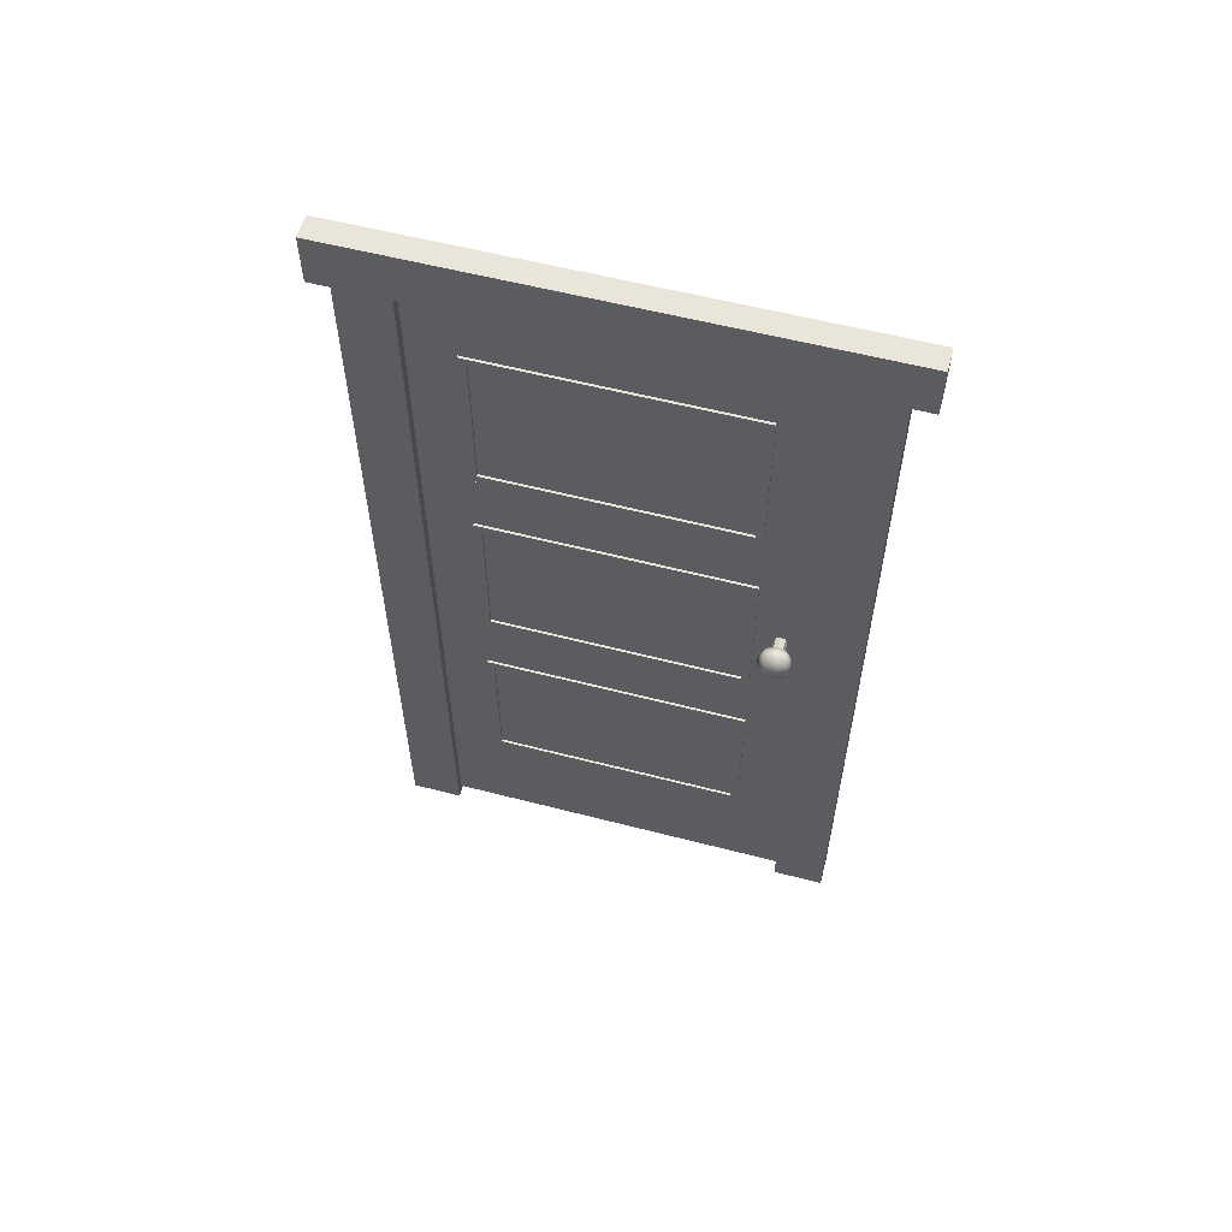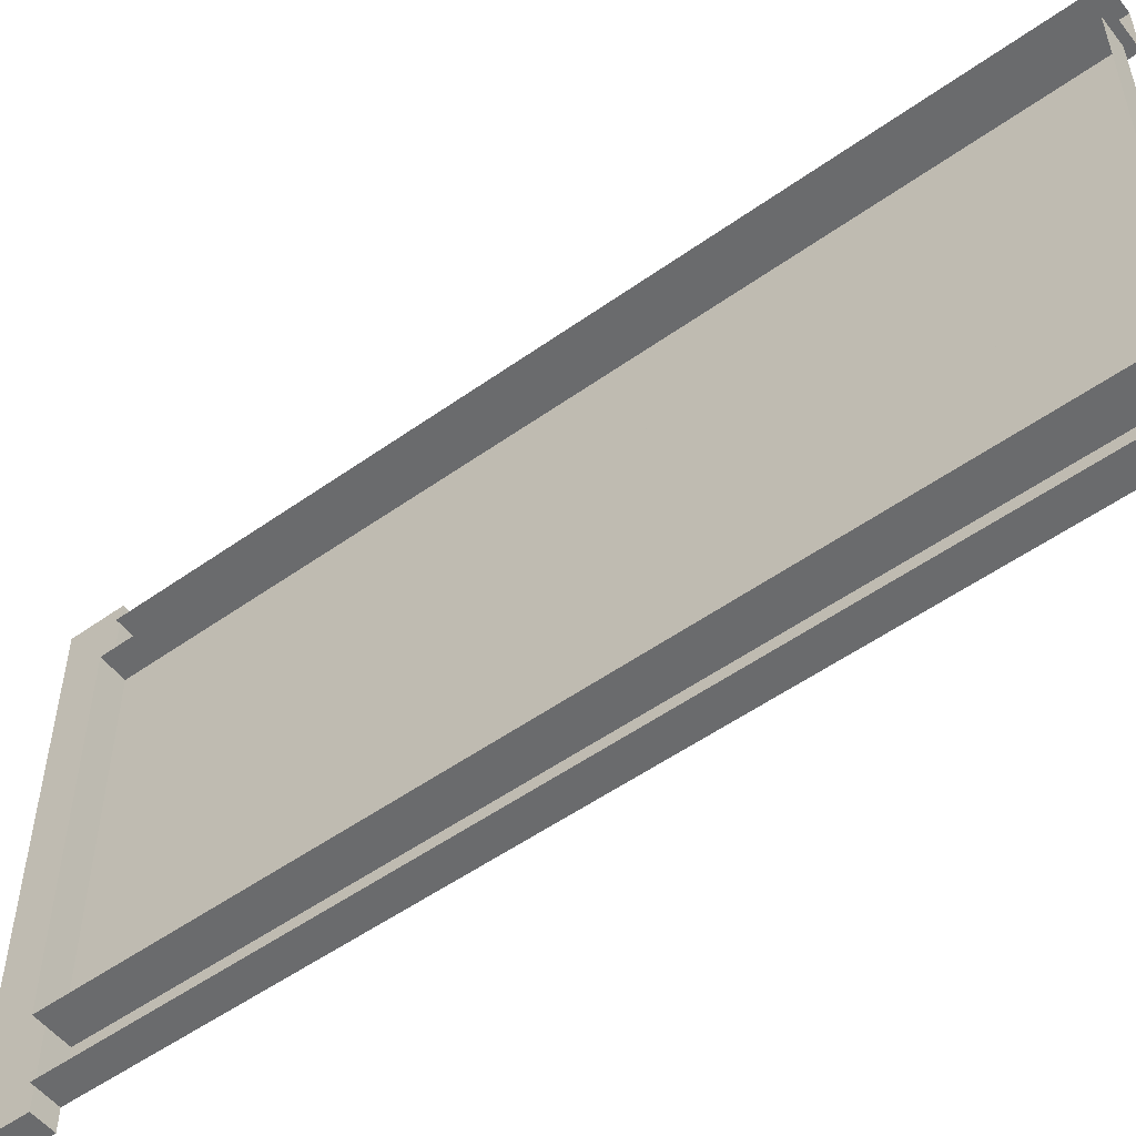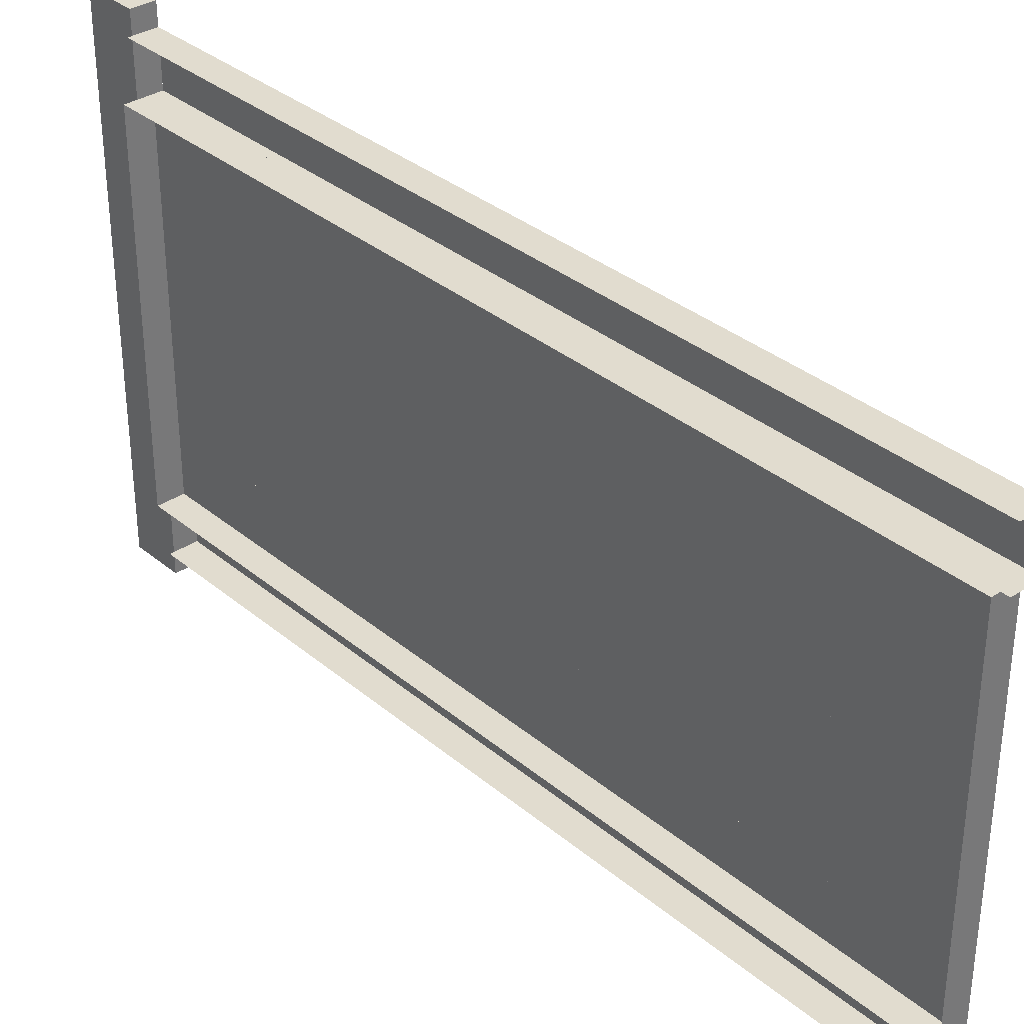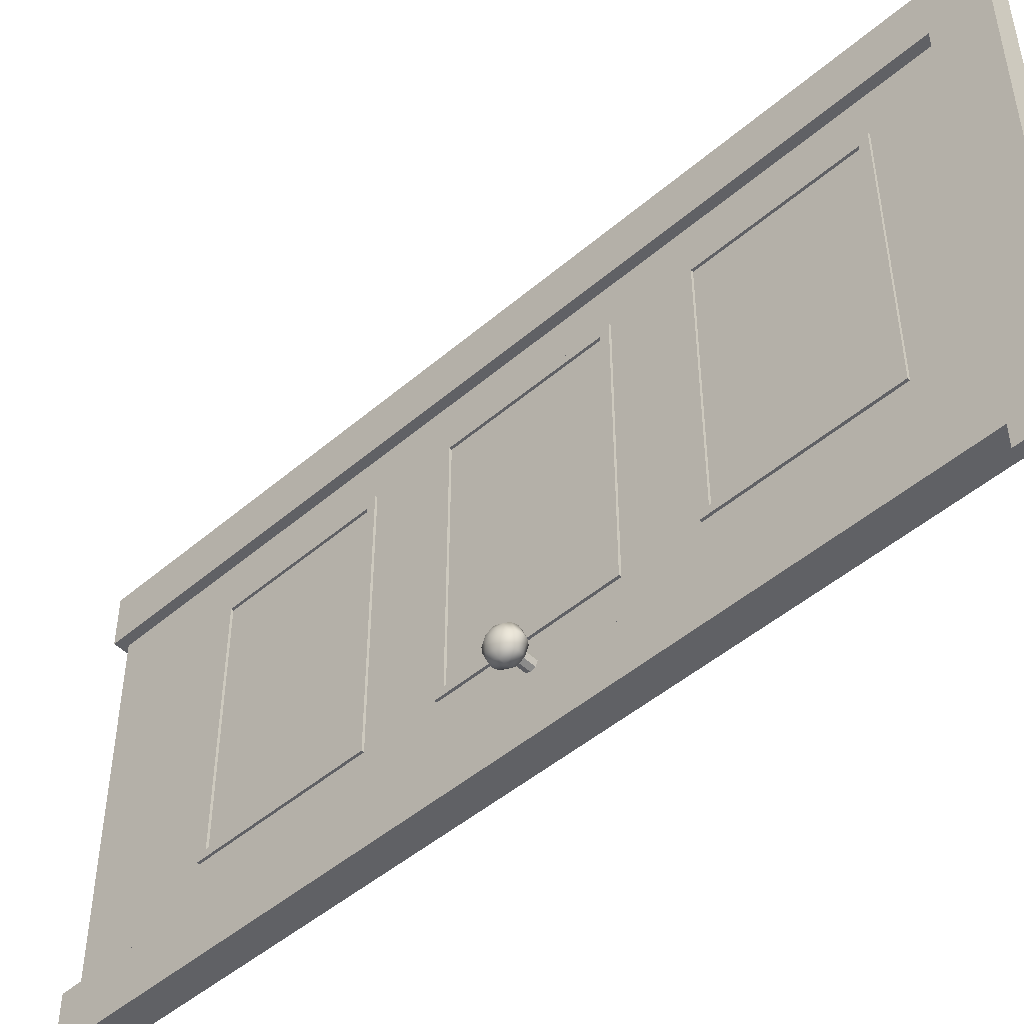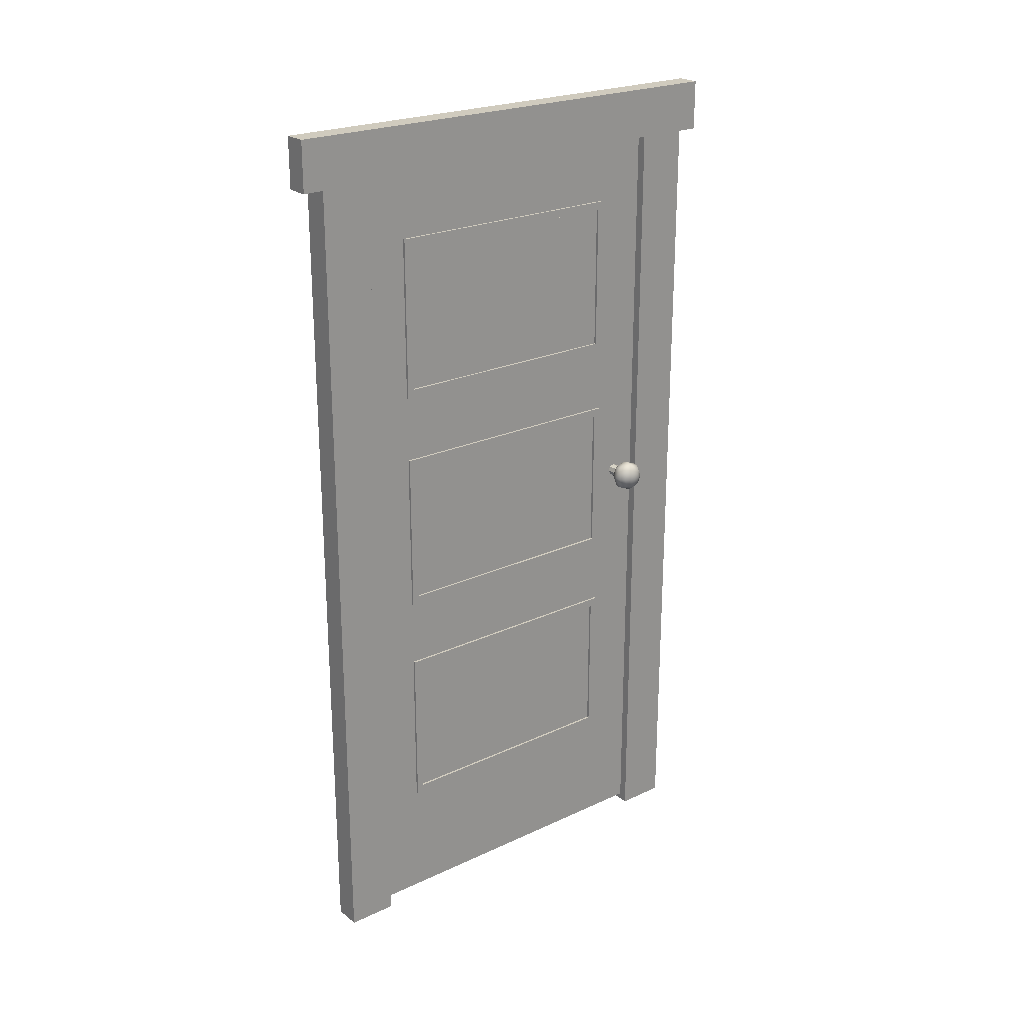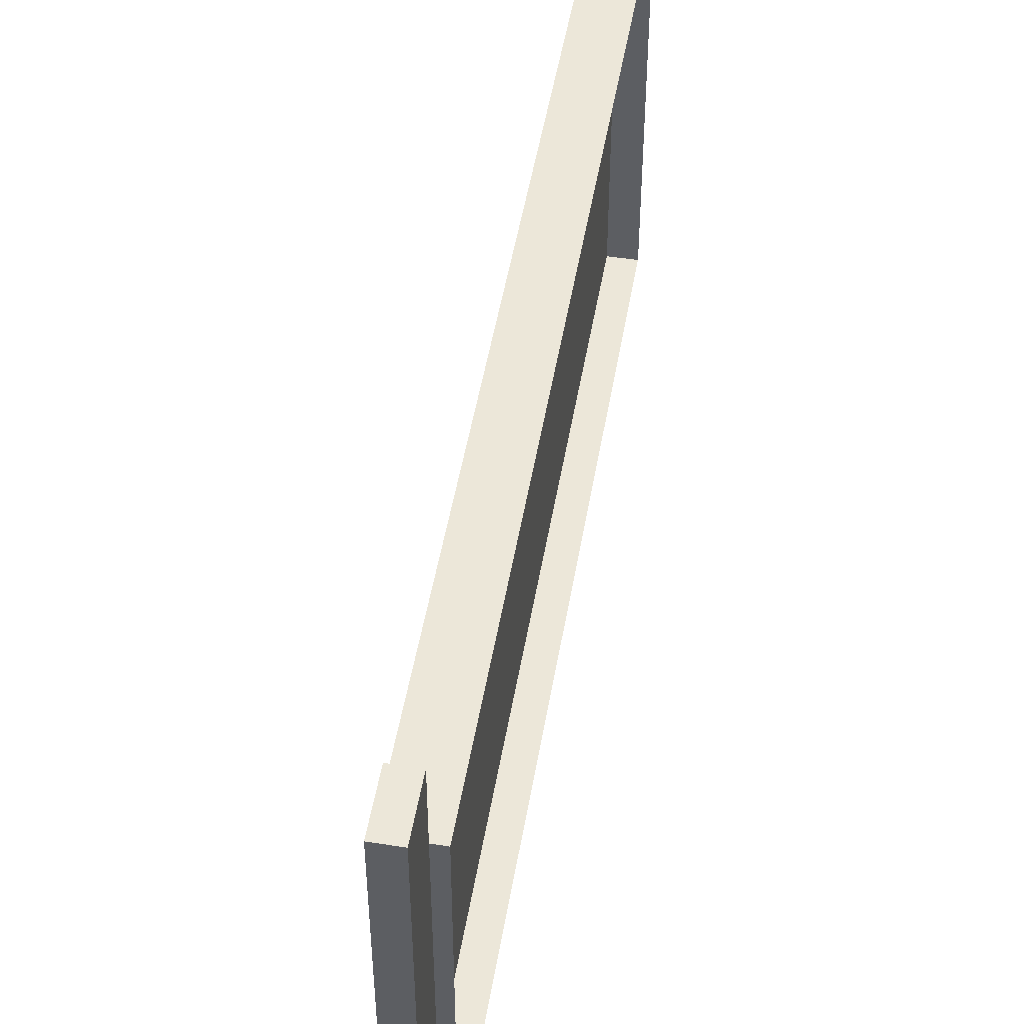
<metadata>
{"format":"obj","ext":"obj","renderer":"f3d","projection":"perspective","resolution":1024,"background":"white","views":[{"elev":58.0,"azim":105.0,"up":"+Y"},{"elev":-53.2,"azim":-52.7,"up":"+Z"},{"elev":34.2,"azim":-41.8,"up":"+Z"},{"elev":-48.0,"azim":133.8,"up":"+Z"},{"elev":23.4,"azim":51.9,"up":"+Y"},{"elev":50.0,"azim":-170.3,"up":"+Z"}]}
</metadata>
<code>
v -75.32 0 -9.773
v -73.64 0 -9.773
v -75.32 50.96 -9.773
v -73.64 50.96 -9.773
v -75.32 50.96 -12.89
v -73.64 50.96 -12.89
v -75.32 0 -12.89
v -73.64 0 -12.89
v -75.32 0 15.07
v -73.64 0 15.07
v -75.32 50.96 15.07
v -73.64 50.96 15.07
v -75.32 50.96 11.95
v -73.64 50.96 11.95
v -75.32 0 11.95
v -73.64 0 11.95
v -75.07 50.96 16.37
v -73.64 50.96 16.37
v -75.07 54.07 16.37
v -73.64 54.07 16.37
v -75.07 54.07 -14.19
v -73.64 54.07 -14.19
v -75.07 50.96 -14.19
v -73.64 50.96 -14.19
v -75.8 0.442 11.95
v -74.2 0.442 11.95
v -75.8 50.96 11.95
v -74.2 50.96 11.95
v -75.8 50.96 -9.773
v -74.2 50.96 -9.773
v -75.8 0.442 -9.773
v -74.2 0.442 -9.773
v -74.2 46.55 9.185
v -74.05 46.55 9.185
v -74.2 47.07 9.185
v -74.05 47.07 9.185
v -74.2 47.07 -6.742
v -74.05 47.07 -6.742
v -74.2 46.55 -6.742
v -74.05 46.55 -6.742
v -74.2 37.37 8.711
v -74.05 37.37 8.711
v -74.2 37.37 9.185
v -74.05 37.37 9.185
v -74.2 46.55 9.185
v -74.05 46.55 9.185
v -74.2 46.55 8.711
v -74.05 46.55 8.711
v -74.2 36.85 9.185
v -74.05 36.85 9.185
v -74.2 37.37 9.185
v -74.05 37.37 9.185
v -74.2 37.37 -6.742
v -74.05 37.37 -6.742
v -74.2 36.85 -6.742
v -74.05 36.85 -6.742
v -74.2 37.37 -6.742
v -74.05 37.37 -6.742
v -74.2 37.37 -6.269
v -74.05 37.37 -6.269
v -74.2 46.55 -6.269
v -74.05 46.55 -6.269
v -74.2 46.55 -6.742
v -74.05 46.55 -6.742
v -74.2 32.12 9.185
v -74.05 32.12 9.185
v -74.2 32.64 9.185
v -74.05 32.64 9.185
v -74.2 32.64 -6.742
v -74.05 32.64 -6.742
v -74.2 32.12 -6.742
v -74.05 32.12 -6.742
v -74.2 22.94 8.711
v -74.05 22.94 8.711
v -74.2 22.94 9.185
v -74.05 22.94 9.185
v -74.2 32.12 9.185
v -74.05 32.12 9.185
v -74.2 32.12 8.711
v -74.05 32.12 8.711
v -74.2 22.42 9.185
v -74.05 22.42 9.185
v -74.2 22.94 9.185
v -74.05 22.94 9.185
v -74.2 22.94 -6.742
v -74.05 22.94 -6.742
v -74.2 22.42 -6.742
v -74.05 22.42 -6.742
v -74.2 22.94 -6.742
v -74.05 22.94 -6.742
v -74.2 22.94 -6.269
v -74.05 22.94 -6.269
v -74.2 32.12 -6.269
v -74.05 32.12 -6.269
v -74.2 32.12 -6.742
v -74.05 32.12 -6.742
v -74.2 17.62 9.185
v -74.05 17.62 9.185
v -74.2 18.14 9.185
v -74.05 18.14 9.185
v -74.2 18.14 -6.742
v -74.05 18.14 -6.742
v -74.2 17.62 -6.742
v -74.05 17.62 -6.742
v -74.2 8.437 8.711
v -74.05 8.437 8.711
v -74.2 8.437 9.185
v -74.05 8.437 9.185
v -74.2 17.62 9.185
v -74.05 17.62 9.185
v -74.2 17.62 8.711
v -74.05 17.62 8.711
v -74.2 7.916 9.185
v -74.05 7.916 9.185
v -74.2 8.437 9.185
v -74.05 8.437 9.185
v -74.2 8.437 -6.742
v -74.05 8.437 -6.742
v -74.2 7.916 -6.742
v -74.05 7.916 -6.742
v -74.2 8.437 -6.742
v -74.05 8.437 -6.742
v -74.2 8.437 -6.269
v -74.05 8.437 -6.269
v -74.2 17.62 -6.269
v -74.05 17.62 -6.269
v -74.2 17.62 -6.742
v -74.05 17.62 -6.742
v -71.93 27.98 -8.493
v -71.93 27.71 -8.605
v -71.93 27.44 -8.493
v -71.93 27.33 -8.223
v -71.93 27.44 -7.952
v -71.93 27.71 -7.84
v -71.93 27.98 -7.952
v -71.93 28.09 -8.223
v -72.12 28.21 -8.723
v -72.12 27.71 -8.93
v -72.12 27.21 -8.723
v -72.12 27 -8.223
v -72.12 27.21 -7.723
v -72.12 27.71 -7.516
v -72.12 28.21 -7.723
v -72.12 28.42 -8.223
v -72.4 28.36 -8.876
v -72.4 27.71 -9.147
v -72.4 27.06 -8.876
v -72.4 26.79 -8.223
v -72.4 27.06 -7.57
v -72.4 27.71 -7.299
v -72.4 28.36 -7.57
v -72.4 28.63 -8.223
v -72.73 28.42 -8.93
v -72.73 27.71 -9.223
v -72.73 27 -8.93
v -72.73 26.71 -8.223
v -72.73 27 -7.516
v -72.73 27.71 -7.223
v -72.73 28.42 -7.516
v -72.73 28.71 -8.223
v -73.06 28.36 -8.876
v -73.06 27.71 -9.147
v -73.06 27.06 -8.876
v -73.06 26.79 -8.223
v -73.06 27.06 -7.57
v -73.06 27.71 -7.299
v -73.06 28.36 -7.57
v -73.06 28.63 -8.223
v -73.34 28.21 -8.723
v -73.34 27.71 -8.93
v -73.34 27.21 -8.723
v -73.34 27 -8.223
v -73.34 27.21 -7.723
v -73.34 27.71 -7.516
v -73.34 28.21 -7.723
v -73.34 28.42 -8.223
v -73.53 27.98 -8.493
v -73.53 27.71 -8.605
v -73.53 27.44 -8.493
v -73.53 27.33 -8.223
v -73.53 27.44 -7.952
v -73.53 27.71 -7.84
v -73.53 27.98 -7.952
v -73.53 28.09 -8.223
v -71.87 27.71 -8.223
v -74.2 27.98 -8.493
v -74.2 27.71 -8.605
v -74.2 27.44 -8.493
v -74.2 27.33 -8.223
v -74.2 27.44 -7.952
v -74.2 27.71 -7.84
v -74.2 27.98 -7.952
v -74.2 28.09 -8.223
f 1 2 3
f 3 2 4
f 5 6 7
f 7 6 8
f 2 8 4
f 4 8 6
f 9 10 11
f 11 10 12
f 13 14 15
f 15 14 16
f 10 16 12
f 12 16 14
f 17 18 19
f 19 18 20
f 19 20 21
f 21 20 22
f 21 22 23
f 23 22 24
f 23 24 17
f 17 24 18
f 18 24 20
f 20 24 22
f 23 17 21
f 21 17 19
f 25 26 27
f 27 26 28
f 27 28 29
f 29 28 30
f 29 30 31
f 31 30 32
f 31 32 25
f 25 32 26
f 26 32 28
f 28 32 30
f 33 34 35
f 35 34 36
f 35 36 37
f 37 36 38
f 37 38 39
f 39 38 40
f 39 40 33
f 33 40 34
f 34 40 36
f 36 40 38
f 41 42 43
f 43 42 44
f 43 44 45
f 45 44 46
f 45 46 47
f 47 46 48
f 47 48 41
f 41 48 42
f 42 48 44
f 44 48 46
f 49 50 51
f 51 50 52
f 51 52 53
f 53 52 54
f 53 54 55
f 55 54 56
f 55 56 49
f 49 56 50
f 50 56 52
f 52 56 54
f 57 58 59
f 59 58 60
f 59 60 61
f 61 60 62
f 61 62 63
f 63 62 64
f 63 64 57
f 57 64 58
f 58 64 60
f 60 64 62
f 65 66 67
f 67 66 68
f 67 68 69
f 69 68 70
f 69 70 71
f 71 70 72
f 71 72 65
f 65 72 66
f 66 72 68
f 68 72 70
f 73 74 75
f 75 74 76
f 75 76 77
f 77 76 78
f 77 78 79
f 79 78 80
f 79 80 73
f 73 80 74
f 74 80 76
f 76 80 78
f 81 82 83
f 83 82 84
f 83 84 85
f 85 84 86
f 85 86 87
f 87 86 88
f 87 88 81
f 81 88 82
f 82 88 84
f 84 88 86
f 89 90 91
f 91 90 92
f 91 92 93
f 93 92 94
f 93 94 95
f 95 94 96
f 95 96 89
f 89 96 90
f 90 96 92
f 92 96 94
f 97 98 99
f 99 98 100
f 99 100 101
f 101 100 102
f 101 102 103
f 103 102 104
f 103 104 97
f 97 104 98
f 98 104 100
f 100 104 102
f 105 106 107
f 107 106 108
f 107 108 109
f 109 108 110
f 109 110 111
f 111 110 112
f 111 112 105
f 105 112 106
f 106 112 108
f 108 112 110
f 113 114 115
f 115 114 116
f 115 116 117
f 117 116 118
f 117 118 119
f 119 118 120
f 119 120 113
f 113 120 114
f 114 120 116
f 116 120 118
f 121 122 123
f 123 122 124
f 123 124 125
f 125 124 126
f 125 126 127
f 127 126 128
f 127 128 121
f 121 128 122
f 122 128 124
f 124 128 126
f 129 130 137
f 137 130 138
f 130 131 138
f 138 131 139
f 131 132 139
f 139 132 140
f 132 133 140
f 140 133 141
f 133 134 141
f 141 134 142
f 134 135 142
f 142 135 143
f 135 136 143
f 143 136 144
f 136 129 144
f 144 129 137
f 137 138 145
f 145 138 146
f 138 139 146
f 146 139 147
f 139 140 147
f 147 140 148
f 140 141 148
f 148 141 149
f 141 142 149
f 149 142 150
f 142 143 150
f 150 143 151
f 143 144 151
f 151 144 152
f 144 137 152
f 152 137 145
f 145 146 153
f 153 146 154
f 146 147 154
f 154 147 155
f 147 148 155
f 155 148 156
f 148 149 156
f 156 149 157
f 149 150 157
f 157 150 158
f 150 151 158
f 158 151 159
f 151 152 159
f 159 152 160
f 152 145 160
f 160 145 153
f 153 154 161
f 161 154 162
f 154 155 162
f 162 155 163
f 155 156 163
f 163 156 164
f 156 157 164
f 164 157 165
f 157 158 165
f 165 158 166
f 158 159 166
f 166 159 167
f 159 160 167
f 167 160 168
f 160 153 168
f 168 153 161
f 161 162 169
f 169 162 170
f 162 163 170
f 170 163 171
f 163 164 171
f 171 164 172
f 164 165 172
f 172 165 173
f 165 166 173
f 173 166 174
f 166 167 174
f 174 167 175
f 167 168 175
f 175 168 176
f 168 161 176
f 176 161 169
f 169 170 177
f 177 170 178
f 170 171 178
f 178 171 179
f 171 172 179
f 179 172 180
f 172 173 180
f 180 173 181
f 173 174 181
f 181 174 182
f 174 175 182
f 182 175 183
f 175 176 183
f 183 176 184
f 176 169 184
f 184 169 177
f 130 129 185
f 131 130 185
f 132 131 185
f 133 132 185
f 134 133 185
f 135 134 185
f 136 135 185
f 129 136 185
f 177 178 186
f 186 178 187
f 178 179 187
f 187 179 188
f 179 180 188
f 188 180 189
f 180 181 189
f 189 181 190
f 181 182 190
f 190 182 191
f 182 183 191
f 191 183 192
f 183 184 192
f 192 184 193
f 184 177 193
f 193 177 186

</code>
